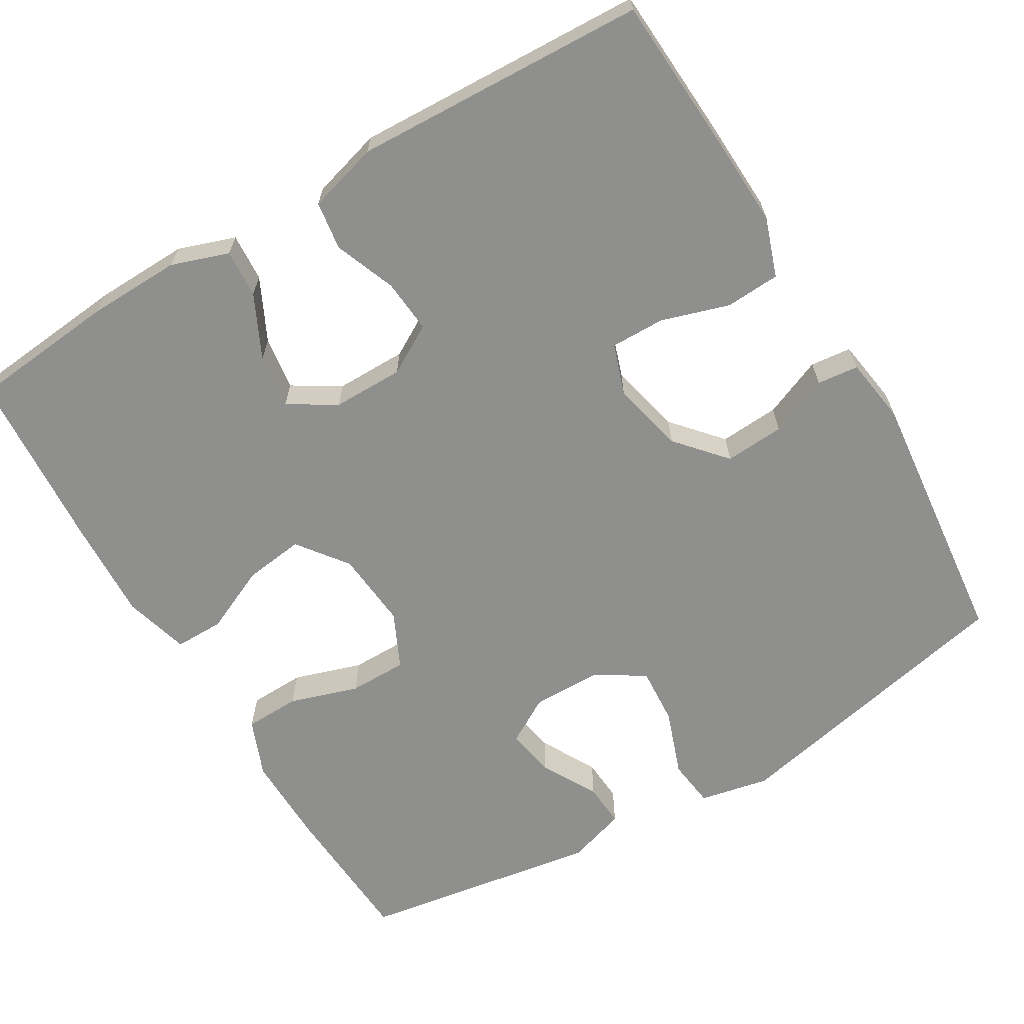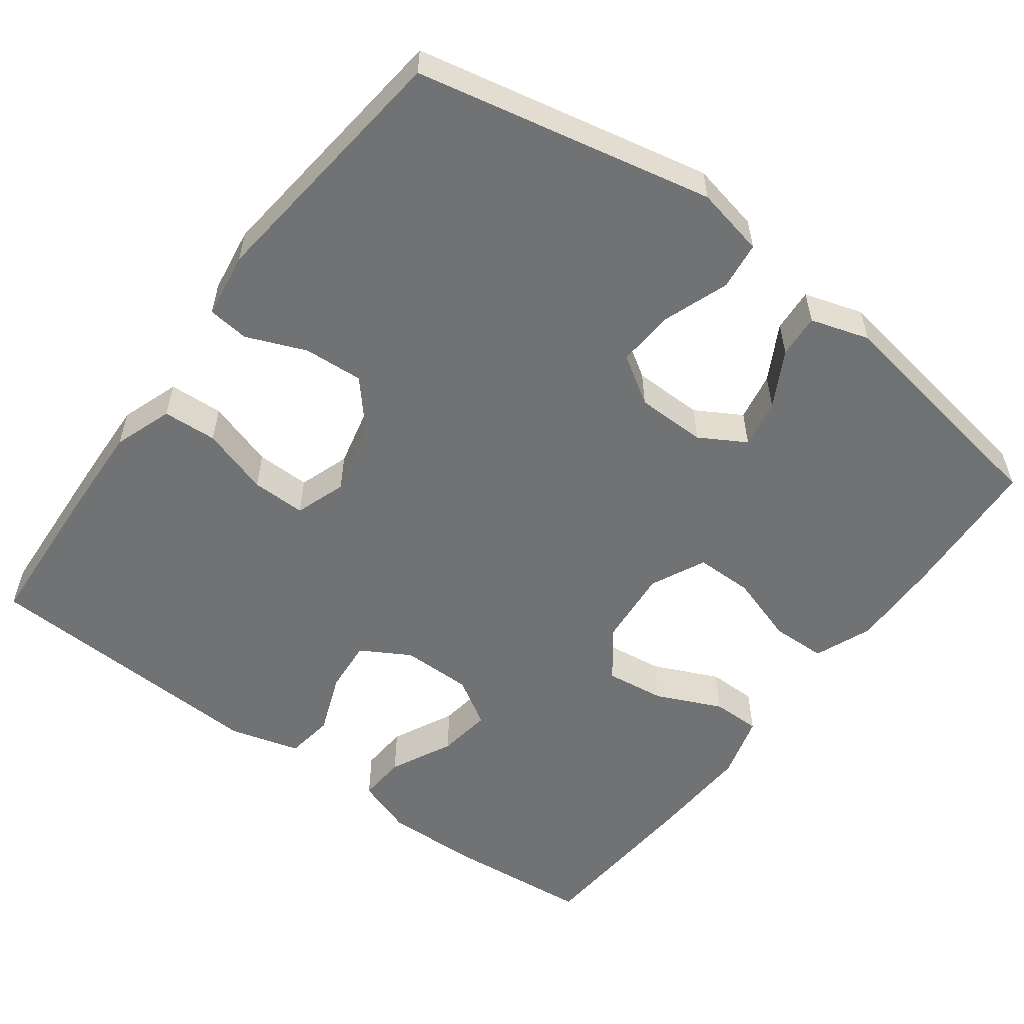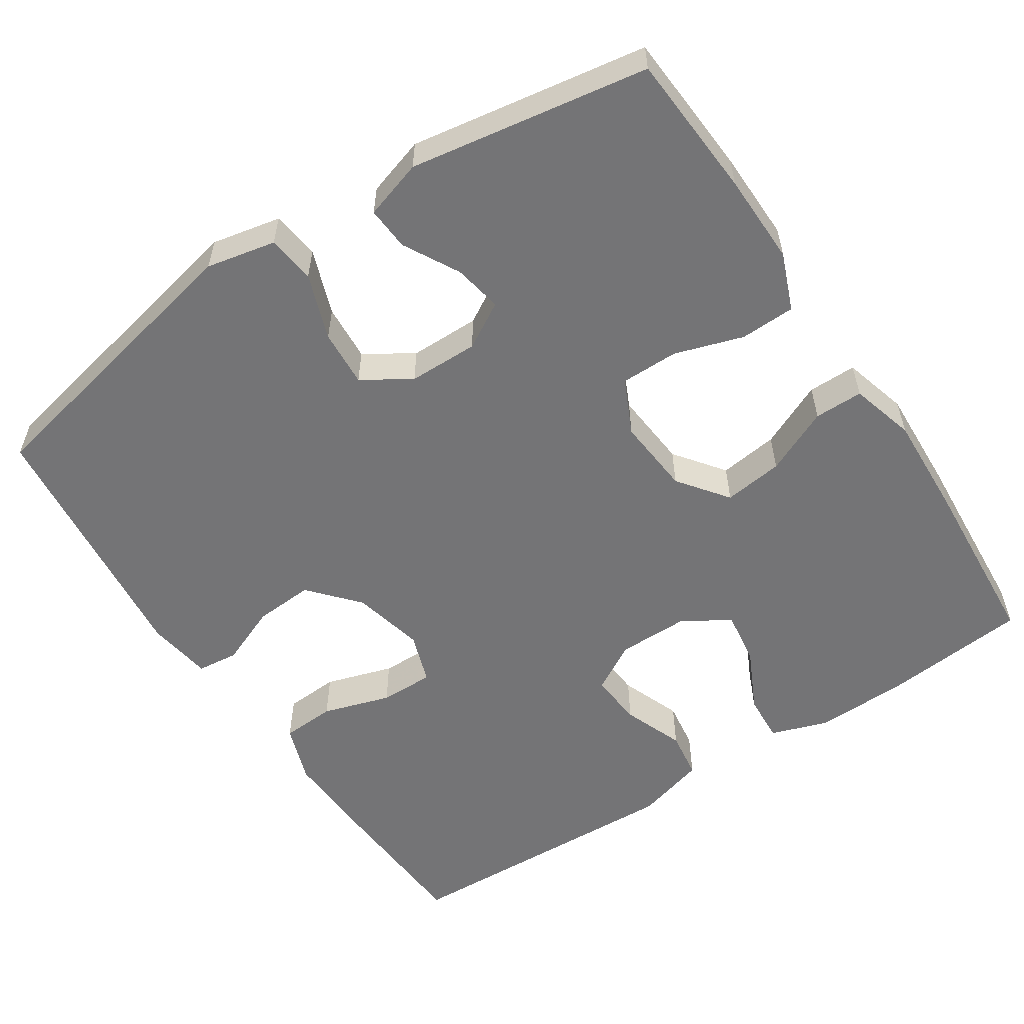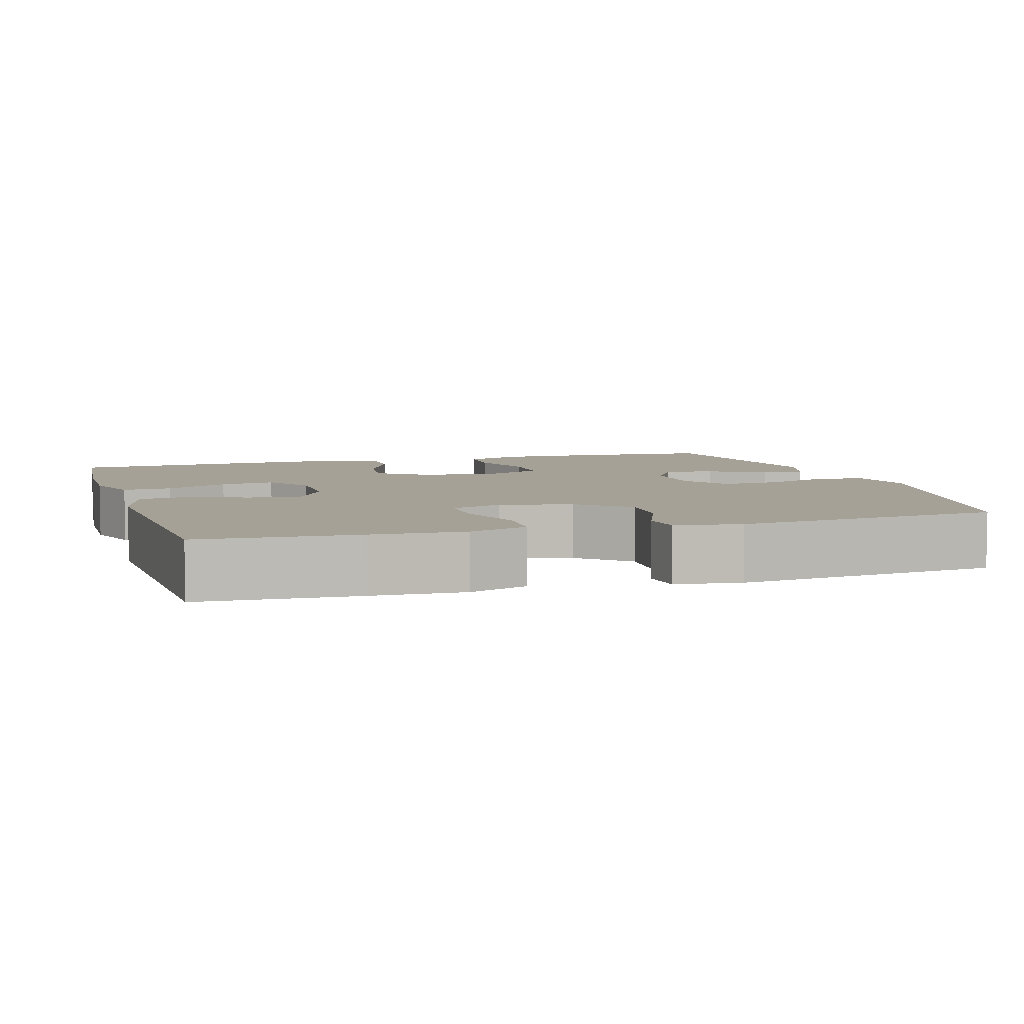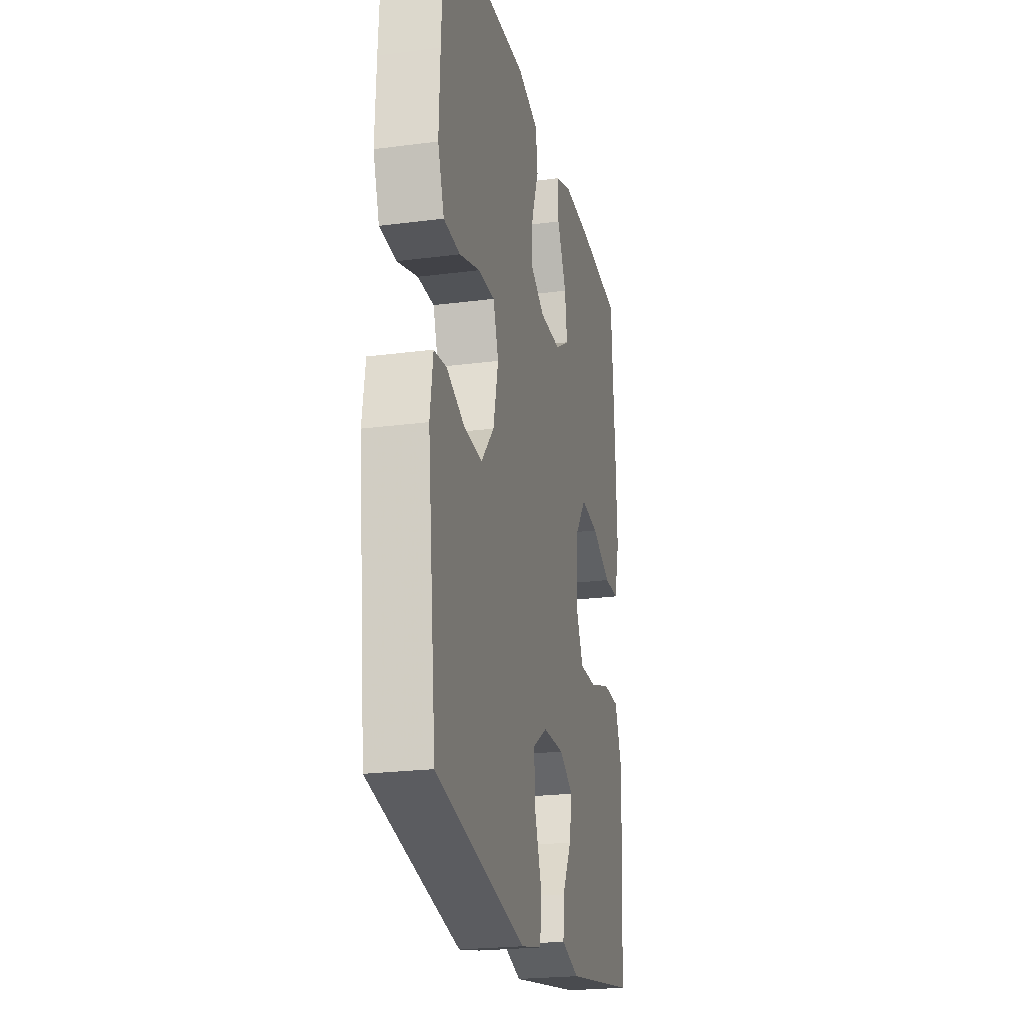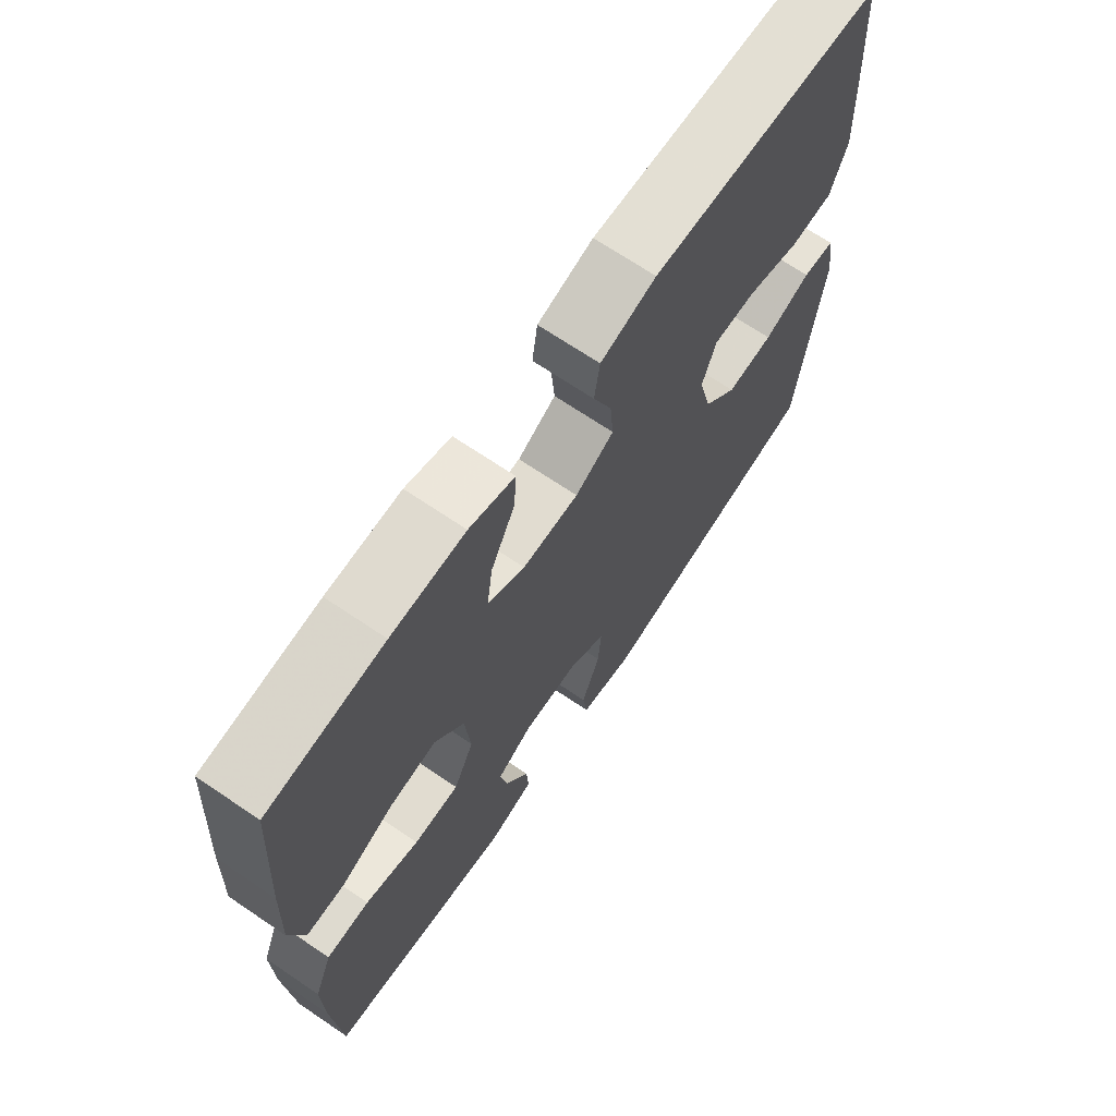
<metadata>
{"format":"obj","ext":"obj","renderer":"f3d","projection":"perspective","resolution":1024,"background":"white","views":[{"elev":-65.3,"azim":30.8,"up":"+Y"},{"elev":-55.4,"azim":143.3,"up":"+Y"},{"elev":-56.3,"azim":-146.6,"up":"+Y"},{"elev":6.0,"azim":73.0,"up":"+Y"},{"elev":-22.9,"azim":102.6,"up":"+Z"},{"elev":69.4,"azim":-55.9,"up":"+Z"}]}
</metadata>
<code>
v -0.5 0.07 -0.5
v -0.512 0.07 -0.309
v -0.514 0.07 -0.19
v -0.484 0.07 -0.115
v -0.412 0.07 -0.113
v -0.322 0.07 -0.142
v -0.246 0.07 -0.142
v -0.212 0.07 -0.07
v -0.221 0.07 0.031
v -0.27 0.07 0.096
v -0.348 0.07 0.086
v -0.434 0.07 0.047
v -0.498 0.07 0.047
v -0.522 0.07 0.132
v -0.516 0.07 0.267
v -0.5 0.07 0.5
v -0.309 0.07 0.518
v -0.187 0.07 0.521
v -0.112 0.07 0.495
v -0.116 0.07 0.432
v -0.156 0.07 0.35
v -0.166 0.07 0.279
v -0.104 0.07 0.241
v -0.011 0.07 0.241
v 0.053 0.07 0.278
v 0.047 0.07 0.348
v 0.016 0.07 0.428
v 0.025 0.07 0.491
v 0.117 0.07 0.517
v 0.5 0.07 0.5
v 0.512 0.07 0.295
v 0.517 0.07 0.176
v 0.49 0.07 0.099
v 0.419 0.07 0.095
v 0.33 0.07 0.123
v 0.259 0.07 0.124
v 0.236 0.07 0.057
v 0.258 0.07 -0.037
v 0.314 0.07 -0.101
v 0.392 0.07 -0.096
v 0.47 0.07 -0.064
v 0.524 0.07 -0.07
v 0.537 0.07 -0.156
v 0.5 0.07 -0.5
v 0.112 0.07 -0.582
v 0.021 0.07 -0.563
v 0.013 0.07 -0.5
v 0.044 0.07 -0.414
v 0.049 0.07 -0.339
v -0.014 0.07 -0.299
v -0.106 0.07 -0.298
v -0.166 0.07 -0.333
v -0.154 0.07 -0.397
v -0.114 0.07 -0.47
v -0.11 0.07 -0.527
v -0.187 0.07 -0.551
v -0.5 0 -0.5
v -0.512 0 -0.309
v -0.514 0 -0.19
v -0.484 0 -0.115
v -0.412 0 -0.113
v -0.322 0 -0.142
v -0.246 0 -0.142
v -0.212 0 -0.07
v -0.221 0 0.031
v -0.27 0 0.096
v -0.348 0 0.086
v -0.434 0 0.047
v -0.498 0 0.047
v -0.522 0 0.132
v -0.516 0 0.267
v -0.5 0 0.5
v -0.309 0 0.518
v -0.187 0 0.521
v -0.112 0 0.495
v -0.116 0 0.432
v -0.156 0 0.35
v -0.166 0 0.279
v -0.104 0 0.241
v -0.011 0 0.241
v 0.053 0 0.278
v 0.047 0 0.348
v 0.016 0 0.428
v 0.025 0 0.491
v 0.117 0 0.517
v 0.5 0 0.5
v 0.512 0 0.295
v 0.517 0 0.176
v 0.49 0 0.099
v 0.419 0 0.095
v 0.33 0 0.123
v 0.259 0 0.124
v 0.236 0 0.057
v 0.258 0 -0.037
v 0.314 0 -0.101
v 0.392 0 -0.096
v 0.47 0 -0.064
v 0.524 0 -0.07
v 0.537 0 -0.156
v 0.5 0 -0.5
v 0.112 0 -0.582
v 0.021 0 -0.563
v 0.013 0 -0.5
v 0.044 0 -0.414
v 0.049 0 -0.339
v -0.014 0 -0.299
v -0.106 0 -0.298
v -0.166 0 -0.333
v -0.154 0 -0.397
v -0.114 0 -0.47
v -0.11 0 -0.527
v -0.187 0 -0.551
f 4 5 6
f 3 4 6
f 2 3 6
f 1 2 6
f 56 1 6
f 55 56 6
f 54 55 6
f 53 54 6
f 52 53 6 7
f 51 52 7 8
f 50 51 8 9
f 49 50 9
f 46 47 48
f 45 46 48
f 44 45 48
f 43 44 48
f 42 43 48
f 41 42 48
f 40 41 48
f 39 40 48 49
f 38 39 49 9
f 33 34 35
f 32 33 35
f 31 32 35
f 30 31 35
f 29 30 35
f 28 29 35
f 27 28 35
f 26 27 35
f 25 26 35 36
f 24 25 36 37
f 19 20 21
f 18 19 21
f 17 18 21
f 16 17 21
f 15 16 21
f 14 15 21
f 13 14 21
f 12 13 21
f 11 12 21
f 10 11 21 22
f 38 9 10
f 37 38 10
f 24 37 10
f 23 24 10
f 10 22 23
f 62 61 60
f 62 60 59
f 62 59 58
f 62 58 57
f 62 57 112
f 62 112 111
f 62 111 110
f 62 110 109
f 63 62 109 108
f 64 63 108 107
f 65 64 107 106
f 65 106 105
f 104 103 102
f 104 102 101
f 104 101 100
f 104 100 99
f 104 99 98
f 104 98 97
f 104 97 96
f 105 104 96 95
f 65 105 95 94
f 91 90 89
f 91 89 88
f 91 88 87
f 91 87 86
f 91 86 85
f 91 85 84
f 91 84 83
f 91 83 82
f 92 91 82 81
f 93 92 81 80
f 77 76 75
f 77 75 74
f 77 74 73
f 77 73 72
f 77 72 71
f 77 71 70
f 77 70 69
f 77 69 68
f 77 68 67
f 78 77 67 66
f 66 65 94
f 66 94 93
f 66 93 80
f 66 80 79
f 79 78 66
f 1 57 58 2
f 2 58 59 3
f 3 59 60 4
f 4 60 61 5
f 5 61 62 6
f 6 62 63 7
f 7 63 64 8
f 8 64 65 9
f 9 65 66 10
f 10 66 67 11
f 11 67 68 12
f 12 68 69 13
f 13 69 70 14
f 14 70 71 15
f 15 71 72 16
f 16 72 73 17
f 17 73 74 18
f 18 74 75 19
f 19 75 76 20
f 20 76 77 21
f 21 77 78 22
f 22 78 79 23
f 23 79 80 24
f 24 80 81 25
f 25 81 82 26
f 26 82 83 27
f 27 83 84 28
f 28 84 85 29
f 29 85 86 30
f 30 86 87 31
f 31 87 88 32
f 32 88 89 33
f 33 89 90 34
f 34 90 91 35
f 35 91 92 36
f 36 92 93 37
f 37 93 94 38
f 38 94 95 39
f 39 95 96 40
f 40 96 97 41
f 41 97 98 42
f 42 98 99 43
f 43 99 100 44
f 44 100 101 45
f 45 101 102 46
f 46 102 103 47
f 47 103 104 48
f 48 104 105 49
f 49 105 106 50
f 50 106 107 51
f 51 107 108 52
f 52 108 109 53
f 53 109 110 54
f 54 110 111 55
f 55 111 112 56
f 56 112 57 1

</code>
